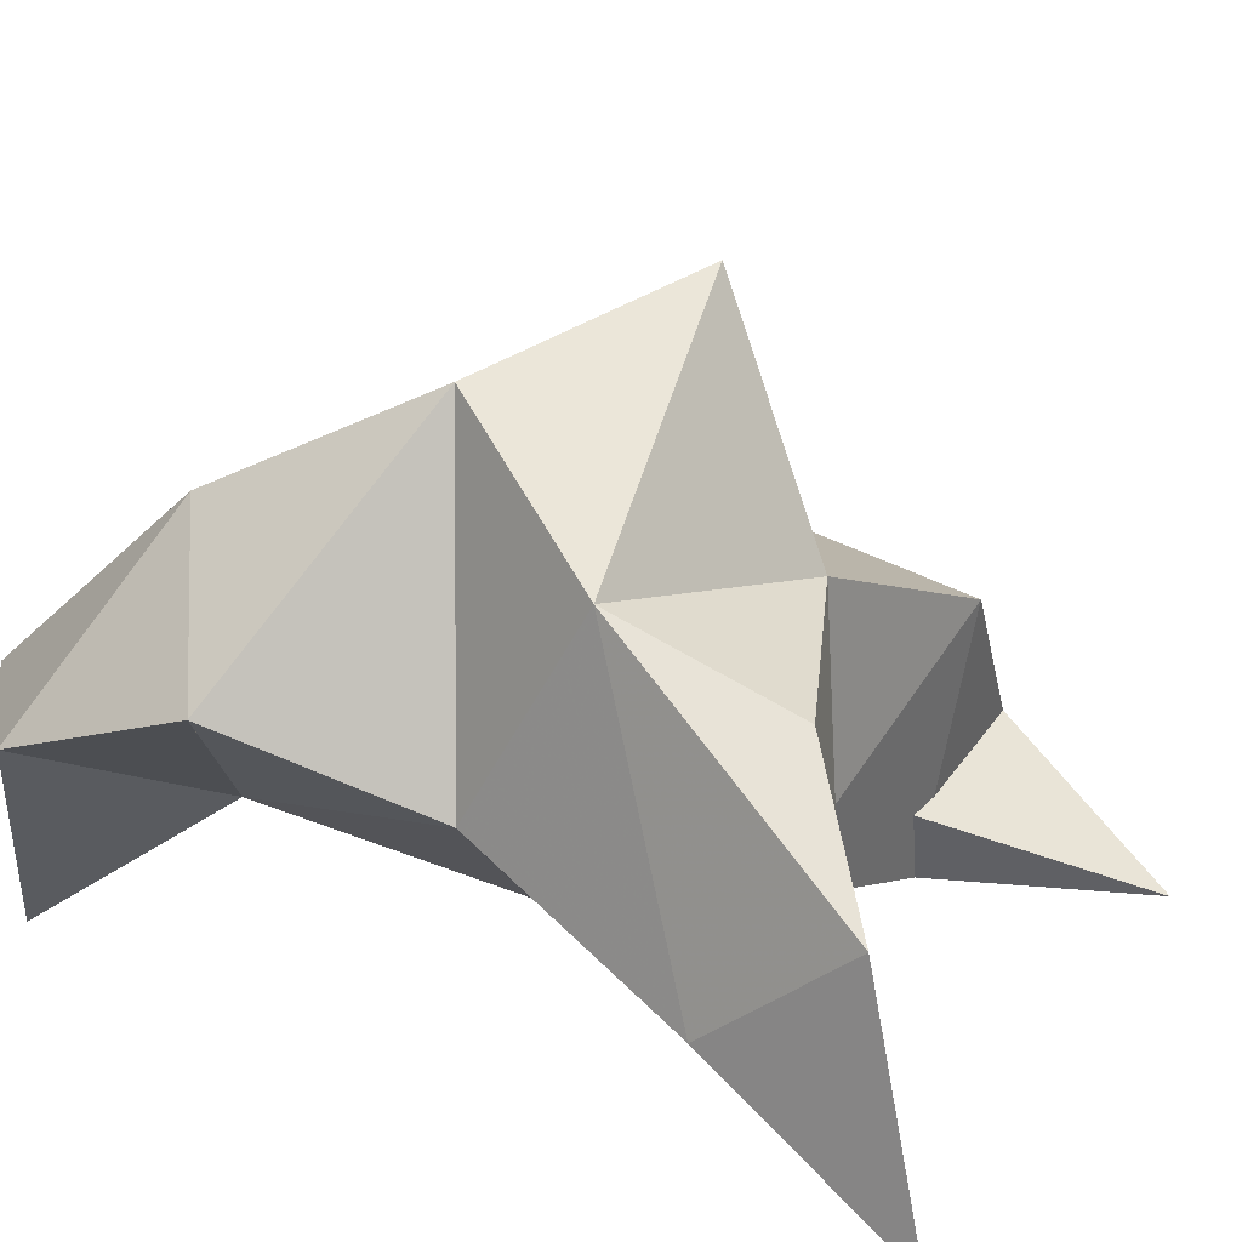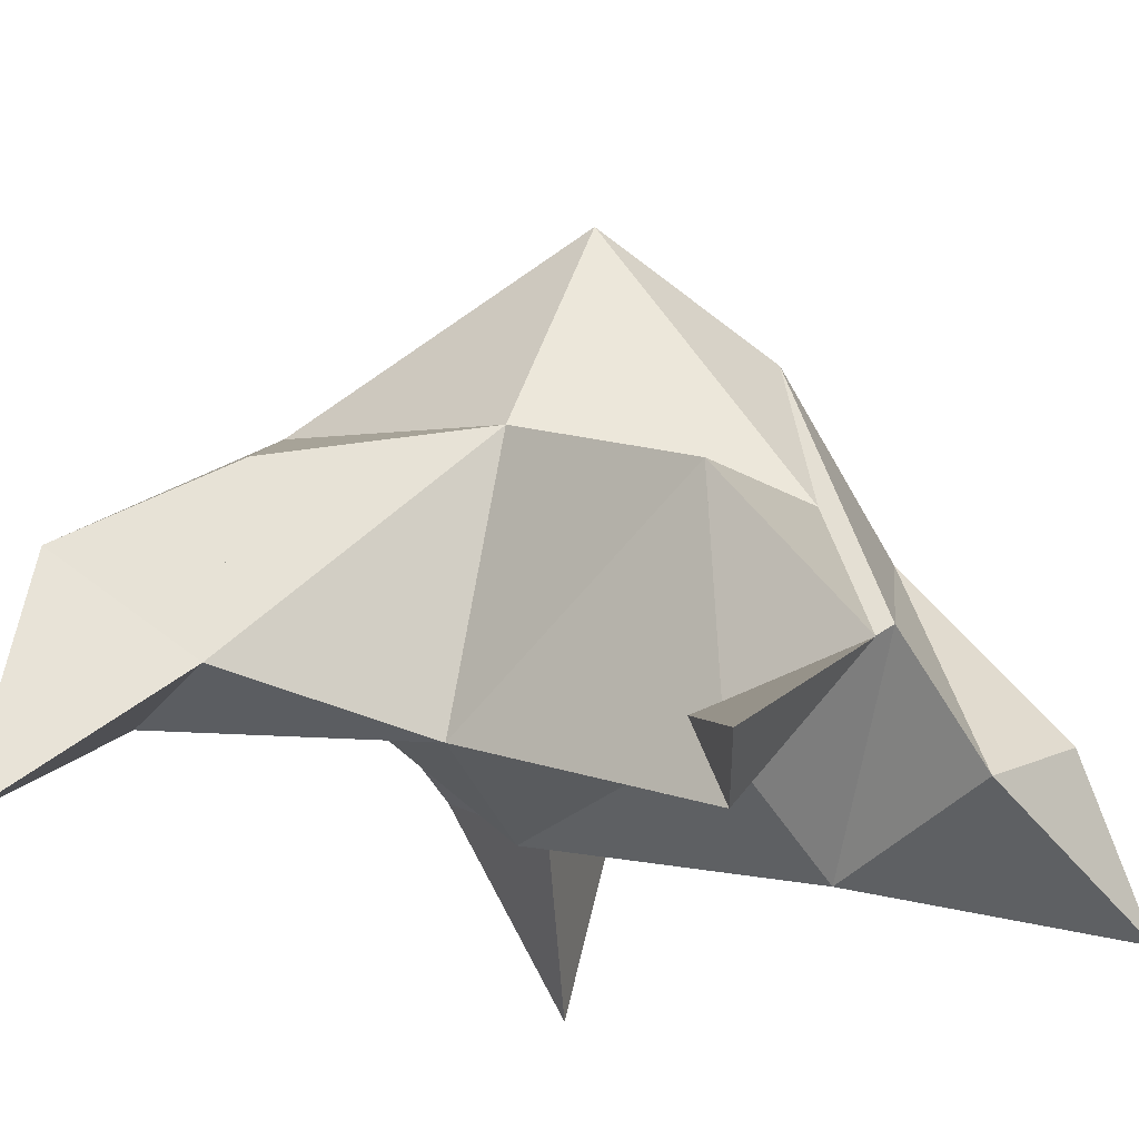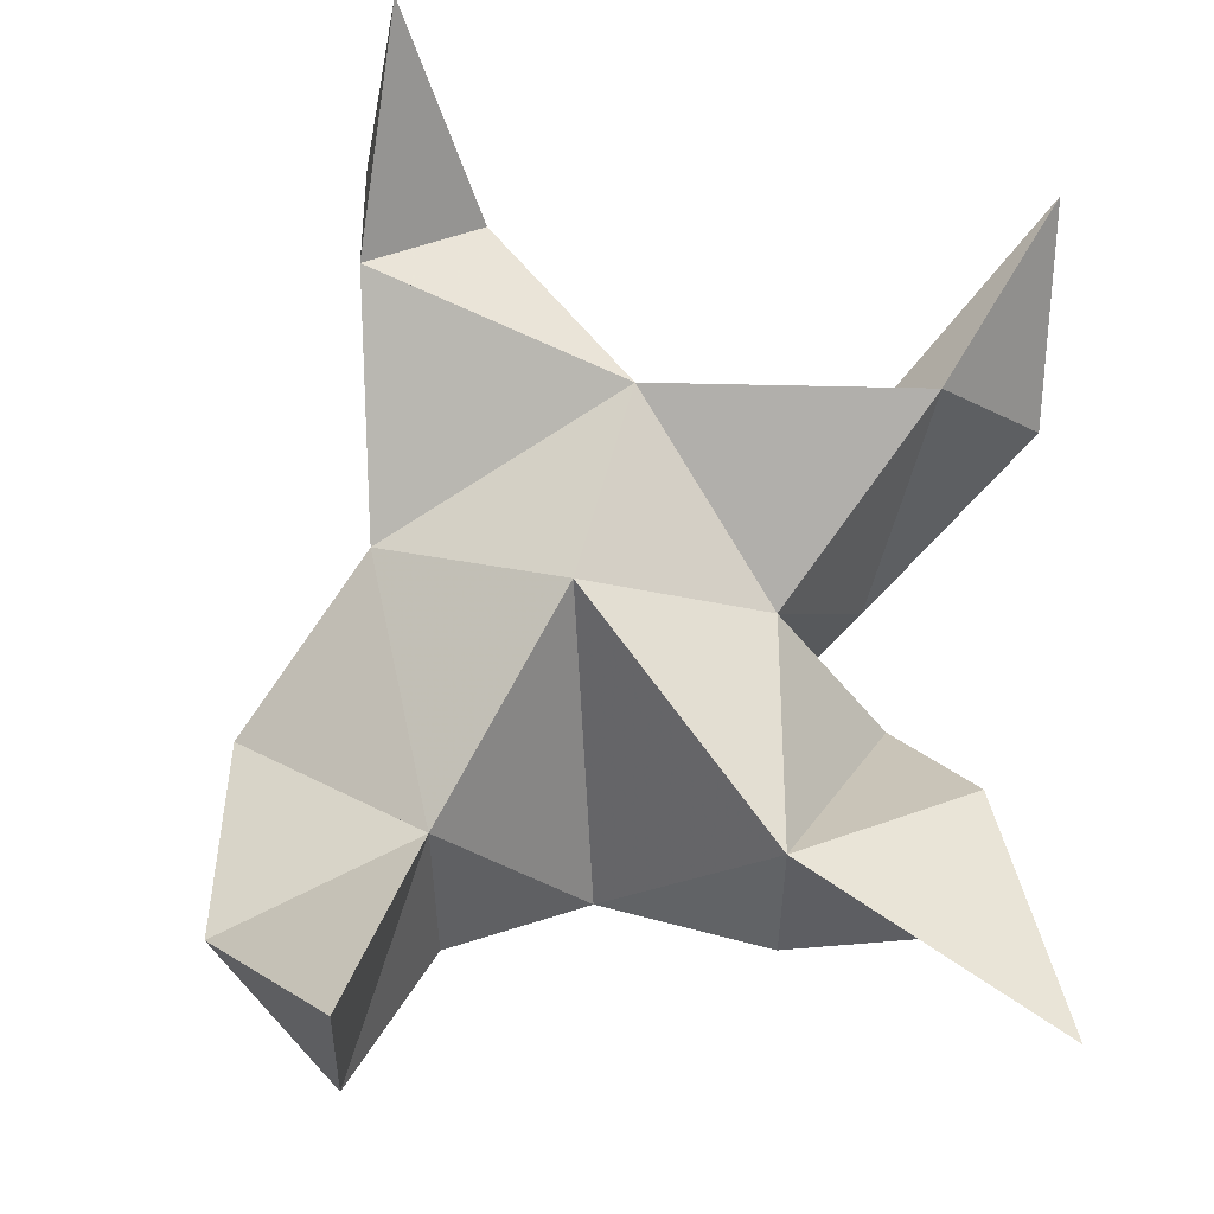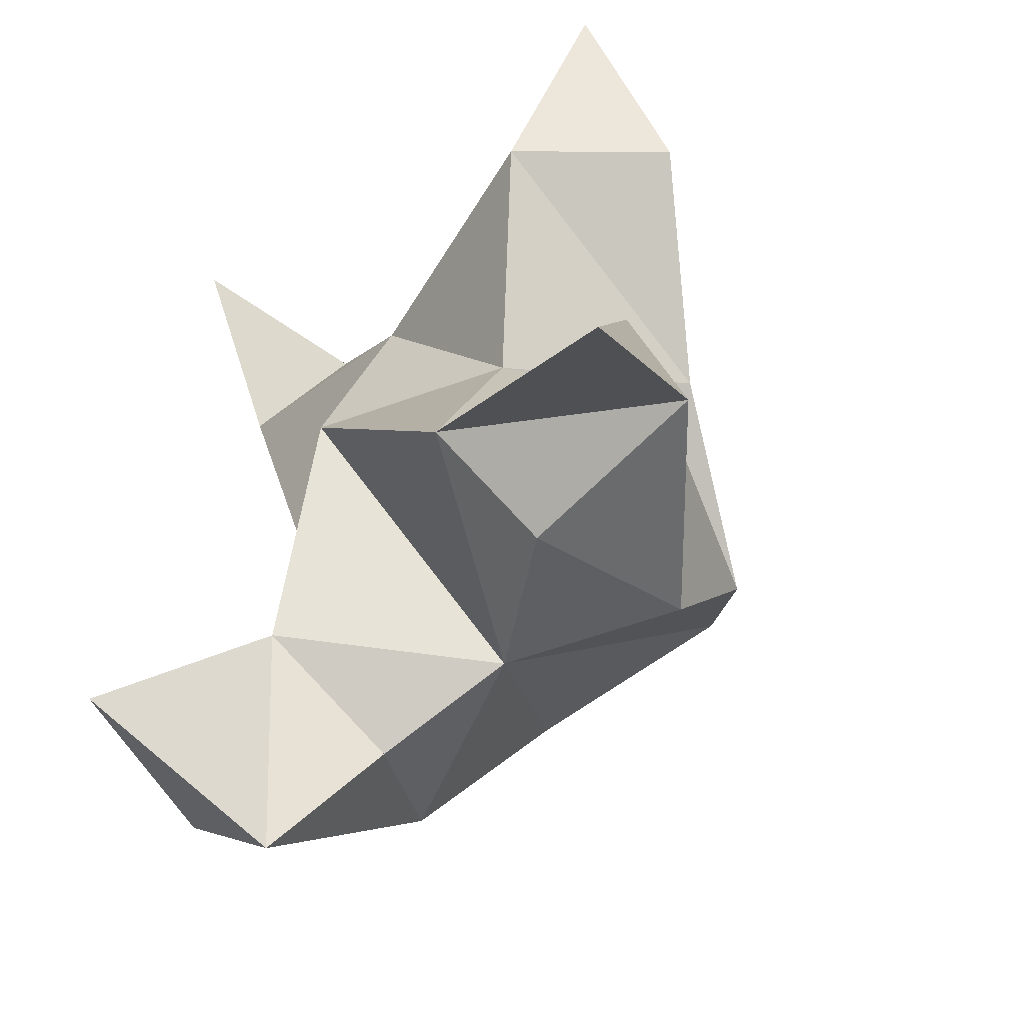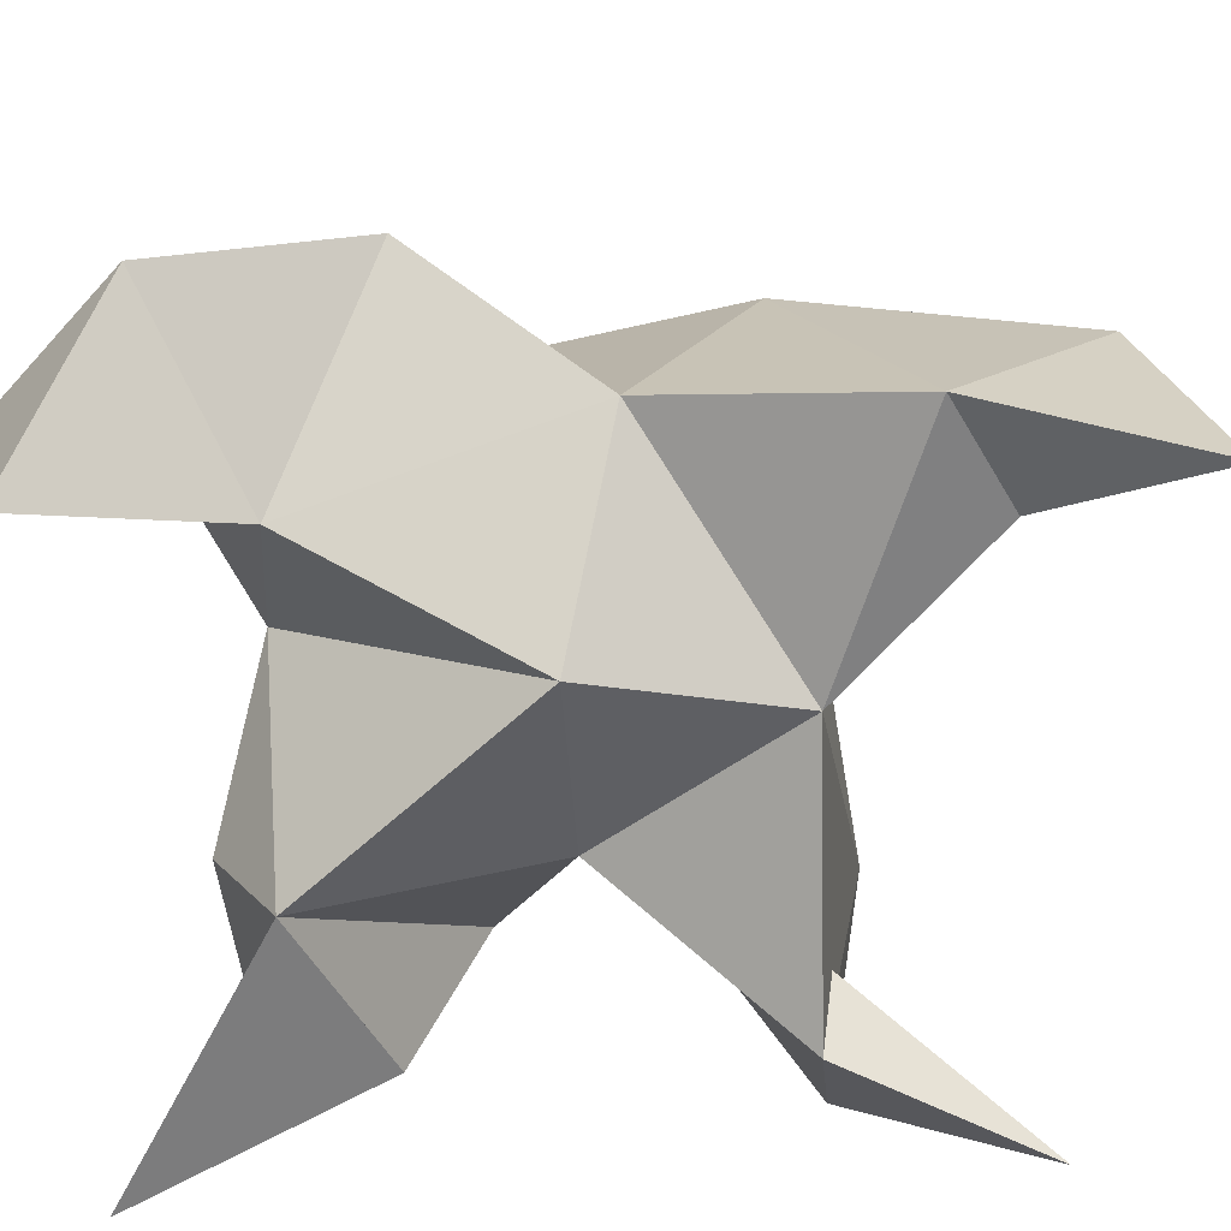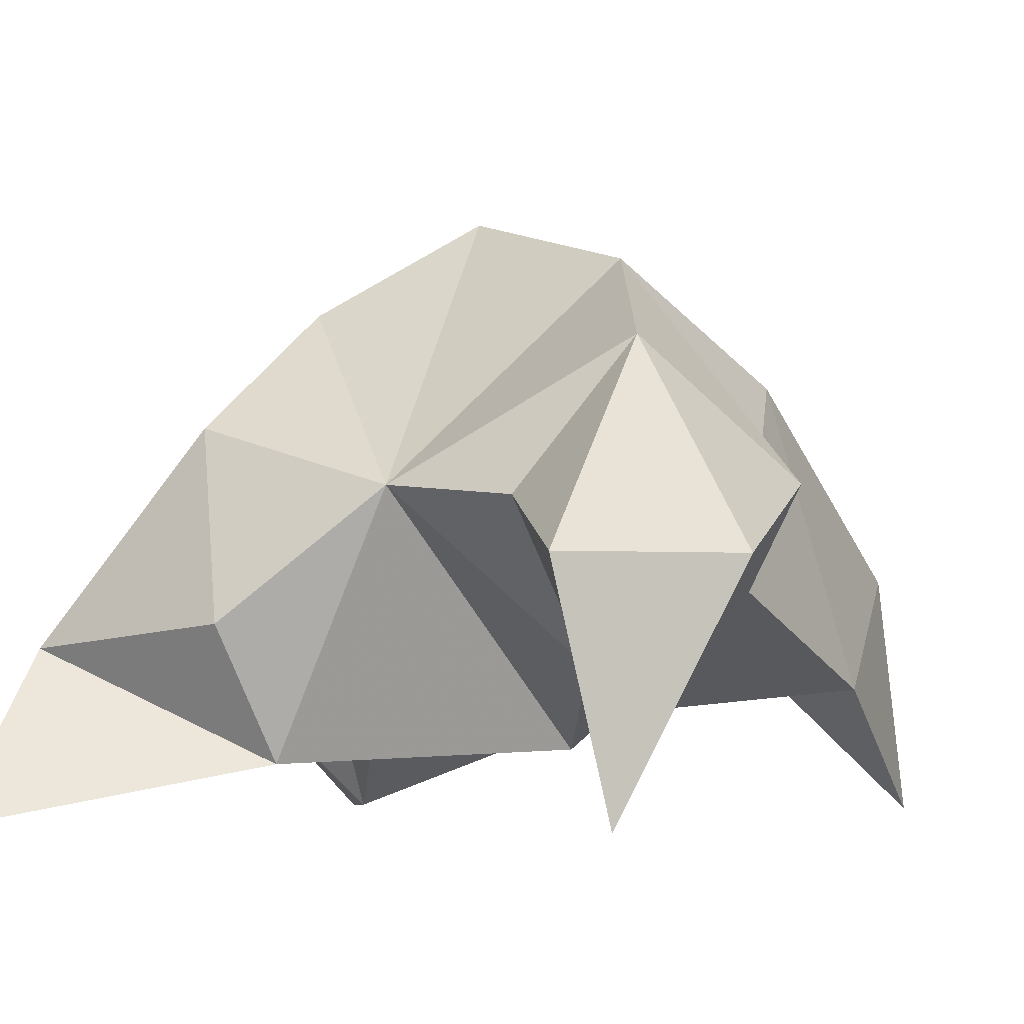
<metadata>
{"format":"obj","ext":"obj","renderer":"f3d","projection":"perspective","resolution":1024,"background":"white","views":[{"elev":23.8,"azim":-52.5,"up":"+Y"},{"elev":-21.0,"azim":33.7,"up":"+Y"},{"elev":-13.9,"azim":-11.9,"up":"+Z"},{"elev":-58.8,"azim":39.6,"up":"+Z"},{"elev":-60.4,"azim":-85.1,"up":"+Y"},{"elev":-4.7,"azim":-154.6,"up":"+Y"}]}
</metadata>
<code>
v 0.007716 0.1333 -0.04471
v 0.02368 0.1607 -0.01803
v -0.008646 0.1386 -0.03994
v -0.002318 0.1662 -0.01043
v 0.01524 0.159 0.003406
v 0.00559 0.1486 -0.06963
v -0.005128 0.1108 -0.02917
v 0.01753 0.1965 -0.01522
v 0.004947 0.1161 0.002027
v 0.06517 0.1 0.02958
v 0.04854 0.1483 -0.02269
v 0.06318 0.1 -0.09341
v 0.04643 0.101 -0.00098
v 0.03422 0.1792 -0.03891
v 0.03519 0.158 -0.07086
v 0.0286 0.1289 -0.0782
v 0.06083 0.1259 -0.07523
v 0.05662 0.1174 -0.05568
v 0.04869 0.1378 -0.04367
v 0.02462 0.1089 -0.06741
v 0.02738 0.1217 -0.02999
v 0.04829 0.1452 0.006484
v 0.06794 0.1193 -0.000527
v 0.03818 0.1156 -0.003434
v -0.03319 0.1 0.05146
v -0.02715 0.1686 -0.00094
v -0.03866 0.1008 -0.09148
v -0.03492 0.1204 0.01891
v -0.01486 0.1858 -0.03204
v -0.03043 0.169 -0.06295
v -0.01794 0.1458 -0.07743
v -0.0332 0.1364 -0.09867
v -0.05279 0.1368 -0.07786
v -0.0488 0.1485 -0.04698
v -0.02326 0.1224 -0.06389
v -0.03078 0.1349 -0.01974
v -0.01423 0.1548 0.02174
v -0.03209 0.1393 0.04162
v -0.01573 0.1239 0.02749
f 1 2 4
f 1 2 7
f 1 2 8
f 1 2 14
f 1 2 21
f 1 2 29
f 1 3 4
f 1 3 6
f 1 3 7
f 1 3 29
f 1 4 7
f 1 4 8
f 1 4 29
f 1 6 7
f 1 6 8
f 1 6 14
f 1 6 15
f 1 6 20
f 1 6 29
f 1 7 20
f 1 7 21
f 1 8 14
f 1 8 29
f 1 14 15
f 1 14 19
f 1 14 21
f 1 15 19
f 1 15 20
f 1 19 20
f 1 19 21
f 1 20 21
f 2 4 5
f 2 4 7
f 2 4 8
f 2 4 9
f 2 4 29
f 2 5 8
f 2 5 9
f 2 5 11
f 2 7 9
f 2 7 21
f 2 8 11
f 2 8 14
f 2 8 29
f 2 9 11
f 2 9 21
f 2 11 14
f 2 11 21
f 2 14 21
f 3 4 7
f 3 4 29
f 3 4 36
f 3 6 7
f 3 6 29
f 3 6 30
f 3 6 35
f 3 7 35
f 3 7 36
f 3 29 30
f 3 29 34
f 3 29 36
f 3 30 34
f 3 30 35
f 3 34 35
f 3 34 36
f 3 35 36
f 4 5 8
f 4 5 9
f 4 5 26
f 4 7 9
f 4 7 36
f 4 8 26
f 4 8 29
f 4 9 26
f 4 9 36
f 4 26 29
f 4 26 36
f 4 29 36
f 5 8 11
f 5 8 26
f 5 9 11
f 5 9 22
f 5 9 24
f 5 9 26
f 5 9 37
f 5 9 39
f 5 11 22
f 5 22 24
f 5 26 37
f 5 37 39
f 6 7 20
f 6 7 35
f 6 8 14
f 6 8 29
f 6 14 15
f 6 15 16
f 6 15 20
f 6 16 20
f 6 29 30
f 6 30 31
f 6 30 35
f 6 31 35
f 7 9 21
f 7 9 36
f 7 20 21
f 7 35 36
f 8 11 14
f 8 26 29
f 9 11 13
f 9 11 21
f 9 11 22
f 9 13 21
f 9 13 22
f 9 13 24
f 9 22 24
f 9 26 28
f 9 26 36
f 9 26 37
f 9 28 36
f 9 28 37
f 9 28 39
f 9 37 39
f 10 13 23
f 10 13 24
f 10 23 24
f 11 13 21
f 11 13 22
f 11 13 23
f 11 14 21
f 11 22 23
f 12 17 18
f 12 17 20
f 12 18 20
f 13 22 23
f 13 22 24
f 13 23 24
f 14 15 19
f 14 19 21
f 15 16 17
f 15 16 18
f 15 16 19
f 15 16 20
f 15 17 18
f 15 17 20
f 15 18 19
f 15 18 20
f 15 19 20
f 16 17 18
f 16 17 20
f 16 18 19
f 16 18 20
f 16 19 20
f 17 18 20
f 18 19 20
f 19 20 21
f 22 23 24
f 25 28 38
f 25 28 39
f 25 38 39
f 26 28 36
f 26 28 37
f 26 28 38
f 26 29 36
f 26 37 38
f 27 32 33
f 27 32 35
f 27 33 35
f 28 37 38
f 28 37 39
f 28 38 39
f 29 30 34
f 29 34 36
f 30 31 32
f 30 31 33
f 30 31 34
f 30 31 35
f 30 32 33
f 30 32 35
f 30 33 34
f 30 33 35
f 30 34 35
f 31 32 33
f 31 32 35
f 31 33 34
f 31 33 35
f 31 34 35
f 32 33 35
f 33 34 35
f 34 35 36
f 37 38 39

</code>
